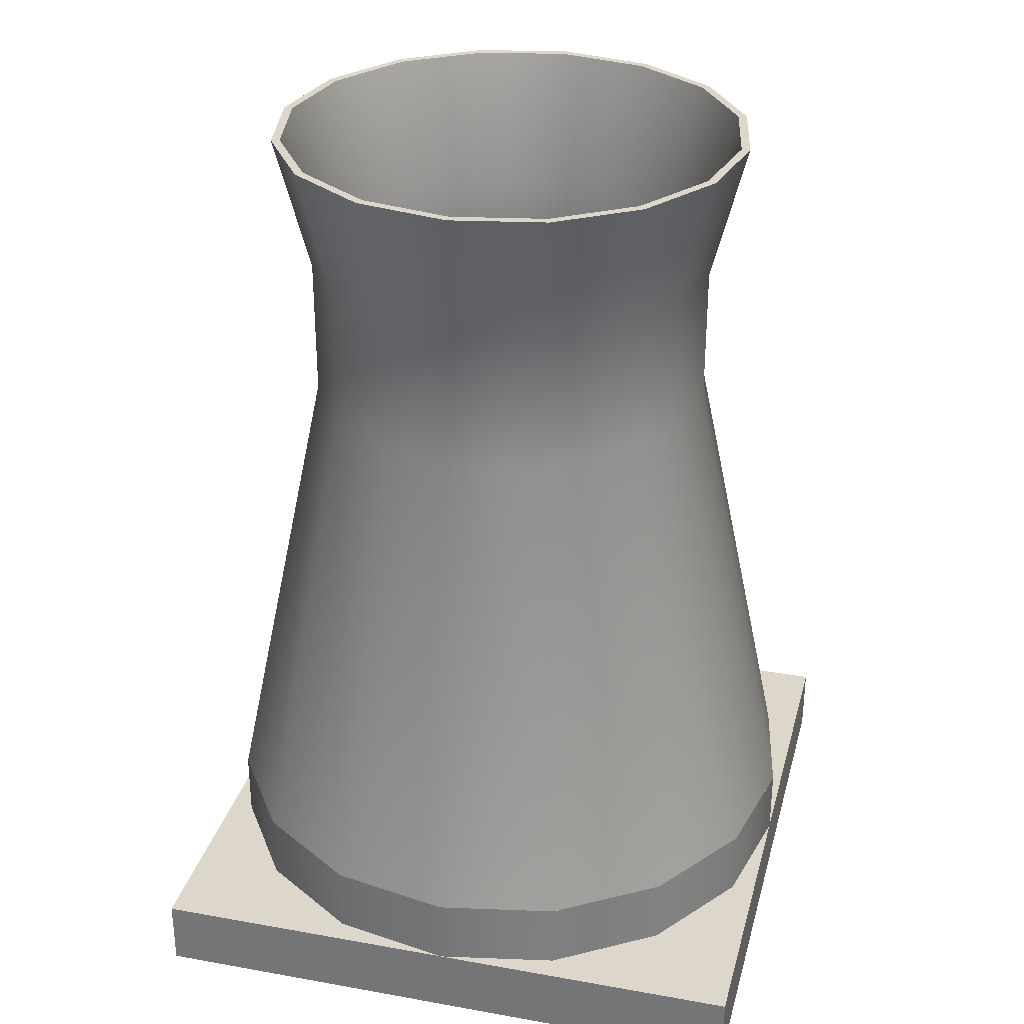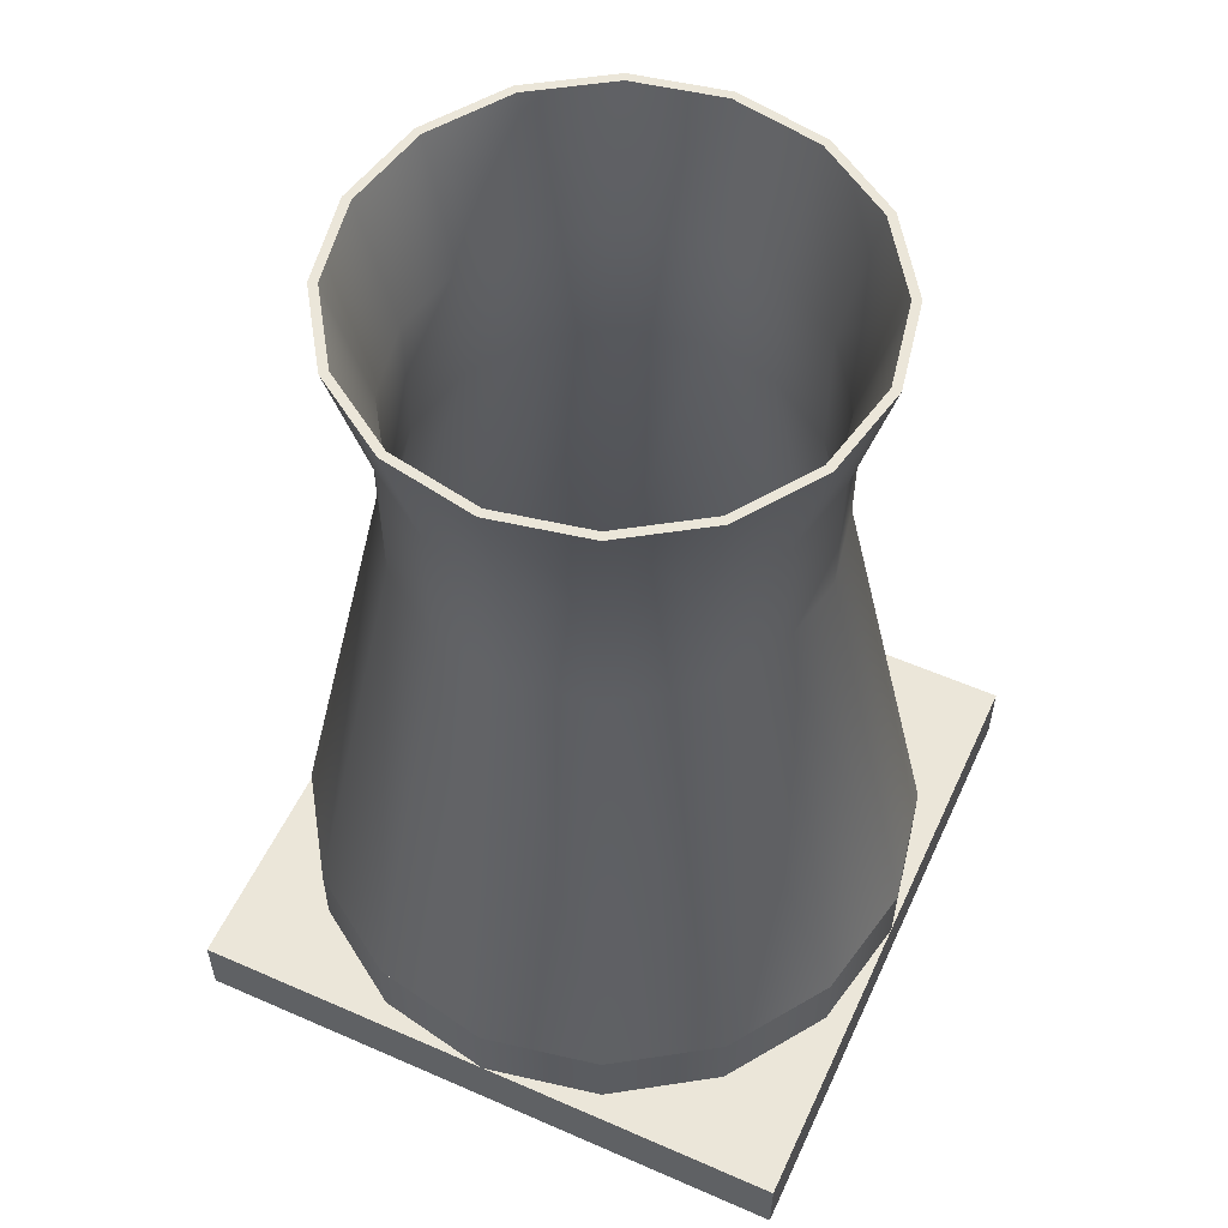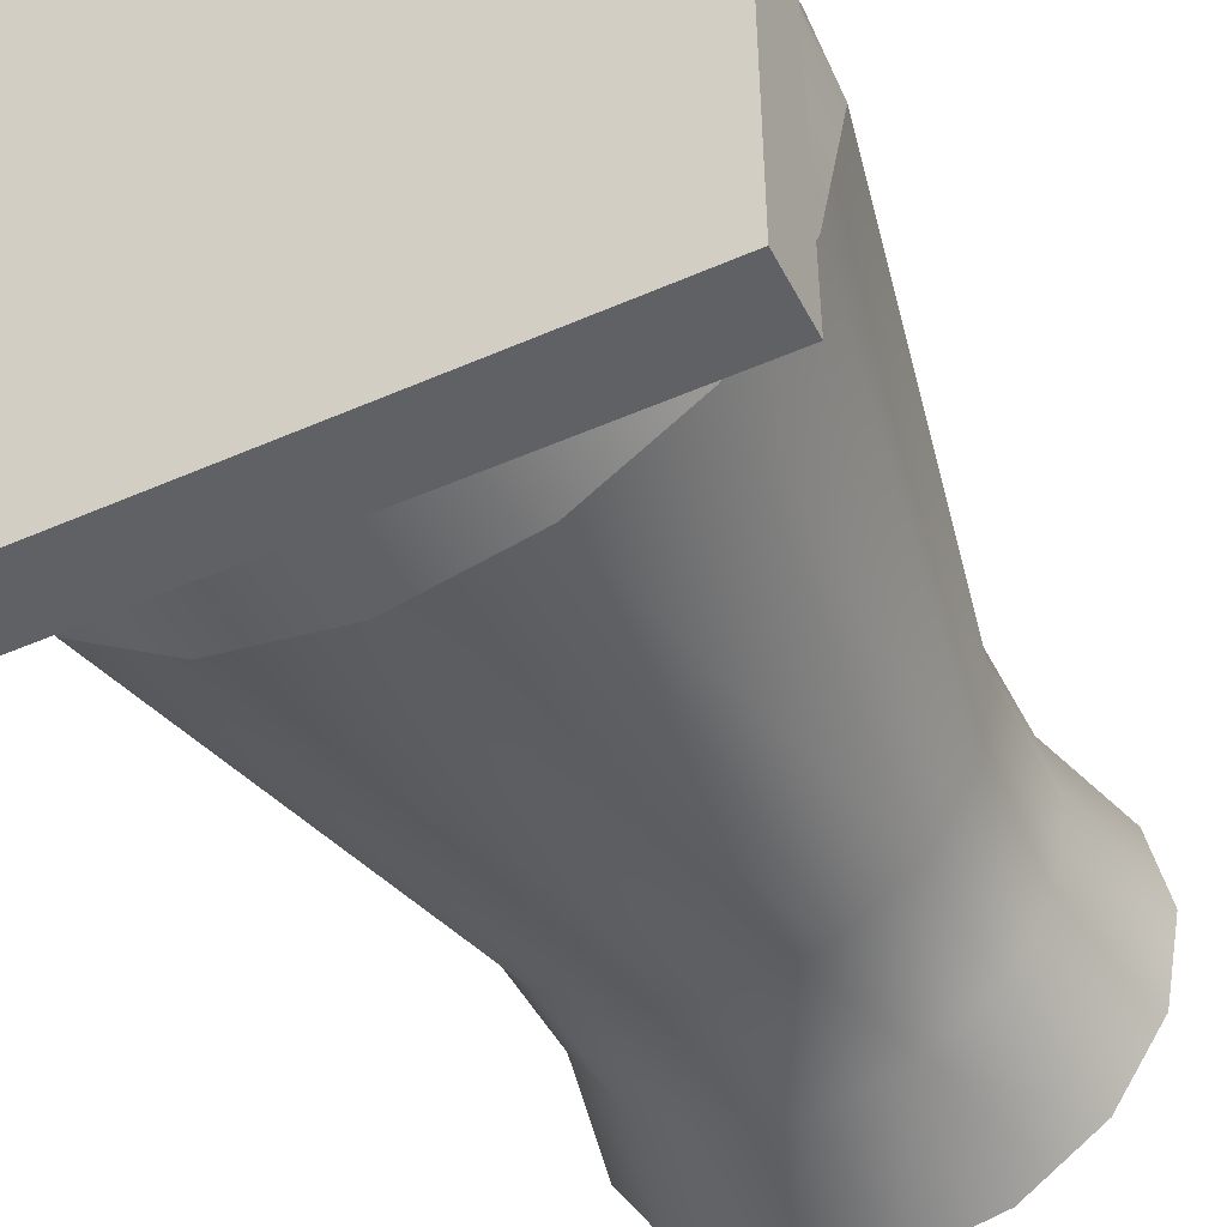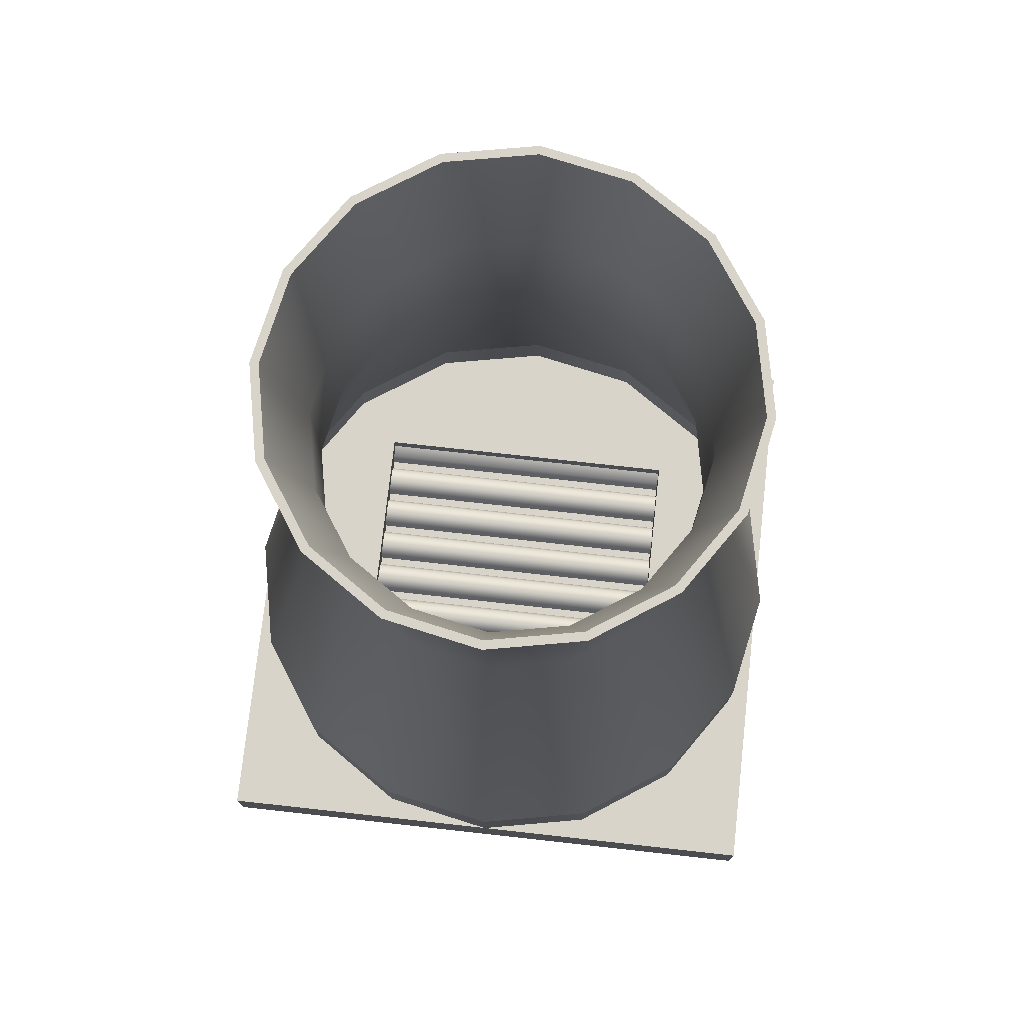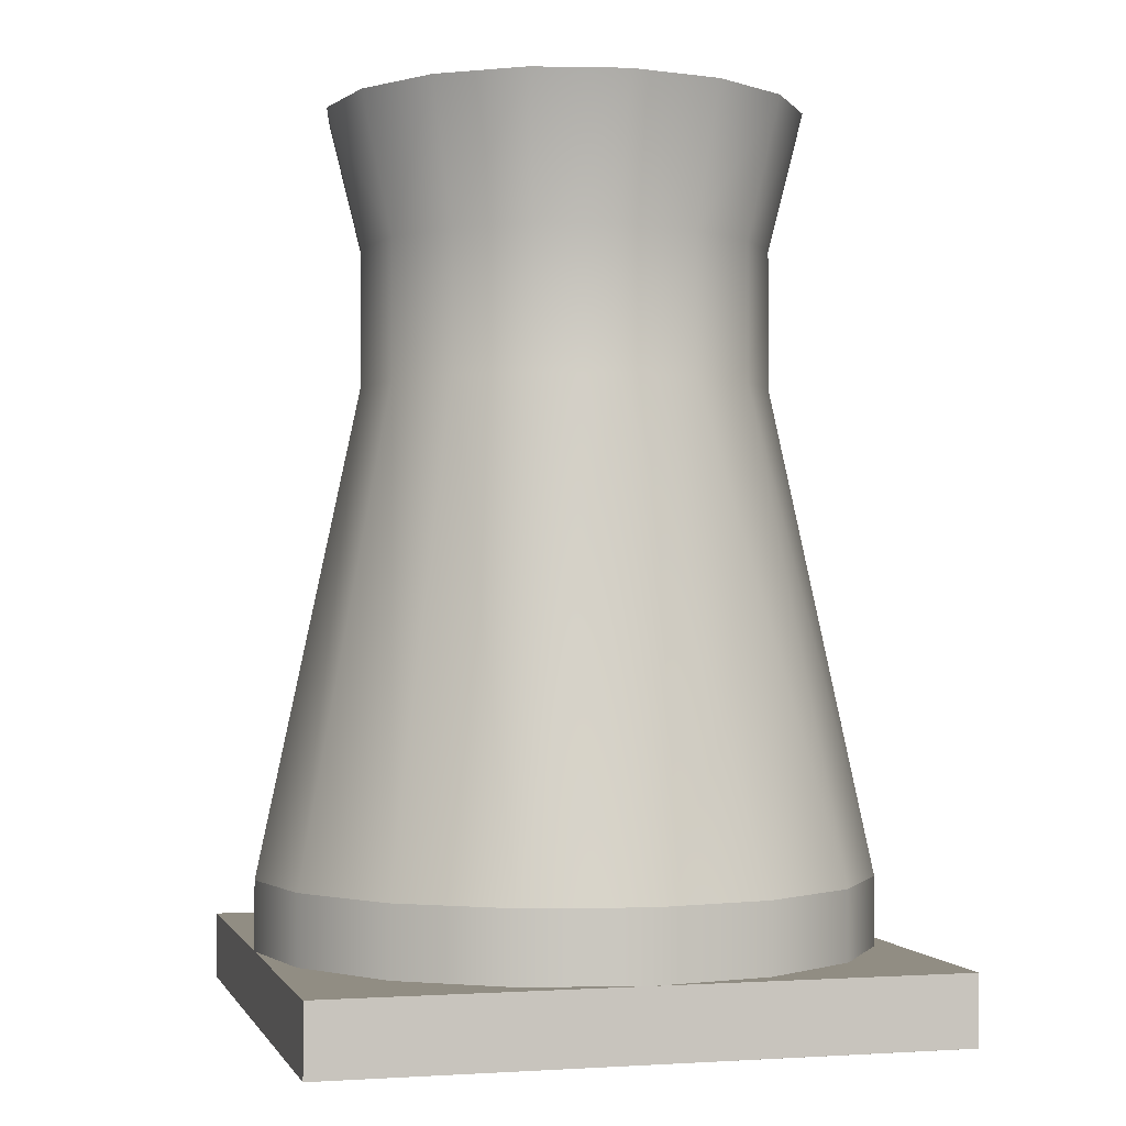
<metadata>
{"format":"obj","ext":"obj","renderer":"f3d","projection":"perspective","resolution":1024,"background":"white","views":[{"elev":30.7,"azim":14.4,"up":"+Y"},{"elev":55.7,"azim":114.7,"up":"+Y"},{"elev":-47.6,"azim":26.3,"up":"+Z"},{"elev":75.7,"azim":-83.7,"up":"+Y"},{"elev":-1.3,"azim":-14.9,"up":"+Y"}]}
</metadata>
<code>
o Cube_Cube.001
v -4.5 0 4.5
v -4.5 1 4.5
v -4.5 0 -4.5
v -4.5 1 -4.5
v 4.5 0 4.5
v 4.5 1 4.5
v 4.5 0 -4.5
v 4.5 1 -4.5
v 0 2 -4.5
v -1.722 2 -4.157
v -3.182 2 -3.182
v -4.157 2 -1.722
v -4.5 2 0
v -4.157 2 1.722
v -3.182 2 3.182
v -1.722 2 4.157
v -1e-06 2 4.5
v 1.722 2 4.157
v 3.182 2 3.182
v 4.157 2 1.722
v 4.5 2 0
v 4.157 2 -1.722
v 3.182 2 -3.182
v 1.722 2 -4.157
v 0 9 -3
v -1.148 9 -2.772
v -2.121 9 -2.121
v -2.772 9 -1.148
v -3 9 0
v -2.772 9 1.148
v -2.121 9 2.121
v -1.148 9 2.772
v 0 9 3
v 1.148 9 2.772
v 2.121 9 2.121
v 2.772 9 1.148
v 3 9 0
v 2.772 9 -1.148
v 2.121 9 -2.121
v 1.148 9 -2.772
v 0 11 -3
v -1.148 11 -2.772
v -2.121 11 -2.121
v -2.772 11 -1.148
v -3 11 0
v -2.772 11 1.148
v -2.121 11 2.121
v -1.148 11 2.772
v 0 11 3
v 1.148 11 2.772
v 2.121 11 2.121
v 2.772 11 1.148
v 3 11 0
v 2.772 11 -1.148
v 2.121 11 -2.121
v 1.148 11 -2.772
v 0 13 -3.5
v -1.339 13 -3.234
v -2.475 13 -2.475
v -3.234 13 -1.339
v -3.5 13 0
v -3.234 13 1.339
v -2.475 13 2.475
v -1.339 13 3.234
v -1e-06 13 3.5
v 1.339 13 3.234
v 2.475 13 2.475
v 3.234 13 1.339
v 3.5 13 0
v 3.234 13 -1.339
v 2.475 13 -2.475
v 1.339 13 -3.234
v -1e-06 2 4.375
v 0 9 2.875
v 0 11 2.875
v -1e-06 13 3.375
v 0 2 -4.375
v 0 9 -2.875
v 0 11 -2.875
v 0 13 -3.375
v 4.375 2 0
v 2.875 9 0
v 2.875 11 0
v 3.375 13 0
v -4.375 2 0
v -2.875 9 0
v -2.875 11 0
v -3.375 13 0
v 3.094 2 3.094
v 2.033 9 2.033
v 2.033 11 2.033
v 2.386 13 2.386
v -3.094 2 -3.094
v -2.033 9 -2.033
v -2.033 11 -2.033
v -2.386 13 -2.386
v 3.094 2 -3.094
v 2.033 9 -2.033
v 2.033 11 -2.033
v 2.386 13 -2.386
v -3.094 2 3.094
v -2.033 9 2.033
v -2.033 11 2.033
v -2.386 13 2.386
v 4.042 2 1.674
v 2.656 9 1.1
v 2.656 11 1.1
v 3.118 13 1.292
v -4.042 2 -1.674
v -2.656 9 -1.1
v -2.656 11 -1.1
v -3.118 13 -1.292
v 1.674 2 -4.042
v 1.1 9 -2.656
v 1.1 11 -2.656
v 1.292 13 -3.118
v -1.674 2 4.042
v -1.1 9 2.656
v -1.1 11 2.656
v -1.292 13 3.118
v 4.042 2 -1.674
v 2.656 9 -1.1
v 2.656 11 -1.1
v 3.118 13 -1.292
v -4.042 2 1.674
v -2.656 9 1.1
v -2.656 11 1.1
v -3.118 13 1.292
v -1.674 2 -4.042
v -1.1 9 -2.656
v -1.1 11 -2.656
v -1.292 13 -3.118
v 1.674 2 4.042
v 1.1 9 2.656
v 1.1 11 2.656
v 1.292 13 3.118
v 0 1 -4.5
v -1.722 1 -4.157
v -3.182 1 -3.182
v -4.157 1 -1.722
v -4.5 1 0
v -4.157 1 1.722
v -3.182 1 3.182
v -1.722 1 4.157
v -1e-06 1 4.5
v 1.722 1 4.157
v 3.182 1 3.182
v 4.157 1 1.722
v 4.5 1 0
v 4.157 1 -1.722
v 3.182 1 -3.182
v 1.722 1 -4.157
v 0 2 -4.5
v -1.722 2 -4.157
v -3.182 2 -3.182
v -4.157 2 -1.722
v -4.5 2 0
v -4.157 2 1.722
v -3.182 2 3.182
v -1.722 2 4.157
v -1e-06 2 4.5
v 1.722 2 4.157
v 3.182 2 3.182
v 4.157 2 1.722
v 4.5 2 0
v 4.157 2 -1.722
v 3.182 2 -3.182
v 1.722 2 -4.157
v -2.5 1 2.5
v 2.5 1 2.5
v -2.5 1 -2.5
v 2.5 1 -2.5
v -2.5 0.5 -2.5
v -2.5 0.5 2.5
v 2.5 0.5 2.5
v 2.5 0.5 -2.5
v -1.875 0.75 -2.5
v -1.875 0.75 2.5
v -1.698 0.6768 -2.5
v -1.698 0.6768 2.5
v -1.625 0.5 -2.5
v -1.625 0.5 2.5
v -2.125 0.5 -2.5
v -2.125 0.5 2.5
v -2.052 0.6768 -2.5
v -2.052 0.6768 2.5
v 1.875 0.75 -2.5
v 1.875 0.75 2.5
v 2.052 0.6768 -2.5
v 2.052 0.6768 2.5
v 2.125 0.5 -2.5
v 2.125 0.5 2.5
v 1.625 0.5 -2.5
v 1.625 0.5 2.5
v 1.698 0.6768 -2.5
v 1.698 0.6768 2.5
v 1.25 0.75 -2.5
v 1.25 0.75 2.5
v 1.427 0.6768 -2.5
v 1.427 0.6768 2.5
v 1.5 0.5 -2.5
v 1.5 0.5 2.5
v 1 0.5 -2.5
v 1 0.5 2.5
v 1.073 0.6768 -2.5
v 1.073 0.6768 2.5
v 0.625 0.75 -2.5
v 0.625 0.75 2.5
v 0.8018 0.6768 -2.5
v 0.8018 0.6768 2.5
v 0.875 0.5 -2.5
v 0.875 0.5 2.5
v 0.375 0.5 -2.5
v 0.375 0.5 2.5
v 0.4482 0.6768 -2.5
v 0.4482 0.6768 2.5
v -1.25 0.75 -2.5
v -1.25 0.75 2.5
v -1.073 0.6768 -2.5
v -1.073 0.6768 2.5
v -1 0.5 -2.5
v -1 0.5 2.5
v -1.5 0.5 -2.5
v -1.5 0.5 2.5
v -1.427 0.6768 -2.5
v -1.427 0.6768 2.5
v -0.625 0.75 -2.5
v -0.625 0.75 2.5
v -0.4482 0.6768 -2.5
v -0.4482 0.6768 2.5
v -0.375 0.5 -2.5
v -0.375 0.5 2.5
v -0.875 0.5 -2.5
v -0.875 0.5 2.5
v -0.8018 0.6768 -2.5
v -0.8018 0.6768 2.5
v 0 0.75 -2.5
v 0 0.75 2.5
v 0.1768 0.6768 -2.5
v 0.1768 0.6768 2.5
v 0.25 0.5 -2.5
v 0.25 0.5 2.5
v -0.25 0.5 -2.5
v -0.25 0.5 2.5
v -0.1768 0.6768 -2.5
v -0.1768 0.6768 2.5
v 2.5 0.75 -2.5
v 2.5 0.75 2.5
v -2.323 0.6768 2.5
v -2.323 0.6768 -2.5
v -2.5 0.75 2.5
v -2.5 0.75 -2.5
v 2.25 0.5 -2.5
v 2.25 0.5 2.5
v 2.323 0.6768 -2.5
v 2.323 0.6768 2.5
v -2.25 0.5 -2.5
v -2.25 0.5 2.5
v 0 13 -3.5
v -1.339 13 -3.234
v -2.475 13 -2.475
v -3.234 13 -1.339
v -3.5 13 0
v -3.234 13 1.339
v -2.475 13 2.475
v -1.339 13 3.234
v -1e-06 13 3.5
v 1.339 13 3.234
v 2.475 13 2.475
v 3.234 13 1.339
v 3.5 13 0
v 3.234 13 -1.339
v 2.475 13 -2.475
v 1.339 13 -3.234
v -1e-06 13 3.375
v 0 13 -3.375
v 3.375 13 0
v -3.375 13 0
v 2.386 13 2.386
v -2.386 13 -2.386
v 2.386 13 -2.386
v -2.386 13 2.386
v 3.118 13 1.292
v -3.118 13 -1.292
v 1.292 13 -3.118
v -1.292 13 3.118
v 3.118 13 -1.292
v -3.118 13 1.292
v -1.292 13 -3.118
v 1.292 13 3.118
v 0 2 -4.5
v -1.722 2 -4.157
v -3.182 2 -3.182
v -4.157 2 -1.722
v -4.5 2 0
v -4.157 2 1.722
v -3.182 2 3.182
v -1.722 2 4.157
v -1e-06 2 4.5
v 1.722 2 4.157
v 3.182 2 3.182
v 4.157 2 1.722
v 4.5 2 0
v 4.157 2 -1.722
v 3.182 2 -3.182
v 1.722 2 -4.157
v -1e-06 2 4.375
v 0 2 -4.375
v 4.375 2 0
v -4.375 2 0
v 3.094 2 3.094
v -3.094 2 -3.094
v 3.094 2 -3.094
v -3.094 2 3.094
v 4.042 2 1.674
v -4.042 2 -1.674
v 1.674 2 -4.042
v -1.674 2 4.042
v 4.042 2 -1.674
v -4.042 2 1.674
v -1.674 2 -4.042
v 1.674 2 4.042
f 2 3 1
f 4 7 3
f 8 5 7
f 6 1 5
f 7 1 3
f 170 2 6
f 302 311 315
f 322 301 300
f 300 307 322
f 318 299 298
f 297 318 298
f 320 297 296
f 295 320 296
f 294 310 295
f 293 316 294
f 292 312 293
f 291 321 292
f 306 308 291
f 305 317 306
f 304 313 305
f 303 319 304
f 315 303 302
f 171 176 172
f 169 4 2
f 171 8 4
f 172 6 8
f 175 173 174
f 170 174 169
f 172 175 170
f 169 173 171
f 271 283 270
f 287 271 272
f 272 281 287
f 285 273 274
f 274 276 285
f 289 259 260
f 260 280 289
f 284 261 262
f 262 278 284
f 288 263 264
f 264 282 288
f 286 265 266
f 267 286 266
f 290 267 268
f 269 290 268
f 270 279 269
f 2 4 3
f 4 8 7
f 8 6 5
f 6 2 1
f 7 5 1
f 170 169 2
f 302 301 311
f 322 311 301
f 300 299 307
f 318 307 299
f 297 314 318
f 320 314 297
f 295 310 320
f 294 316 310
f 293 312 316
f 292 321 312
f 291 308 321
f 306 317 308
f 305 313 317
f 304 319 313
f 303 309 319
f 315 309 303
f 171 173 176
f 169 171 4
f 171 172 8
f 172 170 6
f 175 176 173
f 170 175 174
f 172 176 175
f 169 174 173
f 271 277 283
f 287 277 271
f 272 273 281
f 285 281 273
f 274 259 276
f 289 276 259
f 260 261 280
f 284 280 261
f 262 263 278
f 288 278 263
f 264 265 282
f 286 282 265
f 267 275 286
f 290 275 267
f 269 279 290
f 270 283 279
f 20 35 19
f 21 36 20
f 22 37 21
f 23 38 22
f 24 39 23
f 9 40 24
f 10 25 9
f 11 26 10
f 12 27 11
f 13 28 12
f 14 29 13
f 15 30 14
f 16 31 15
f 16 33 32
f 18 33 17
f 19 34 18
f 51 34 35
f 44 27 28
f 52 35 36
f 45 28 29
f 53 36 37
f 46 29 30
f 54 37 38
f 47 30 31
f 55 38 39
f 48 31 32
f 56 39 40
f 49 32 33
f 42 25 26
f 41 40 25
f 50 33 34
f 43 26 27
f 46 63 62
f 47 64 63
f 48 65 64
f 50 65 49
f 50 67 66
f 51 68 67
f 52 69 68
f 54 69 53
f 55 70 54
f 56 71 55
f 56 57 72
f 41 58 57
f 43 58 42
f 43 60 59
f 45 60 44
f 46 61 45
f 82 121 81
f 97 122 98
f 113 98 114
f 77 114 78
f 130 77 78
f 93 130 94
f 109 94 110
f 86 109 110
f 125 86 126
f 101 126 102
f 117 102 118
f 73 118 74
f 134 73 74
f 89 134 90
f 82 105 106
f 106 89 90
f 91 106 90
f 108 91 92
f 106 83 82
f 84 107 108
f 83 122 82
f 84 123 83
f 122 99 98
f 100 123 124
f 99 114 98
f 116 99 100
f 90 135 91
f 91 136 92
f 74 135 134
f 136 75 76
f 74 119 75
f 75 120 76
f 103 118 102
f 120 103 104
f 126 103 102
f 104 127 128
f 87 126 86
f 88 127 87
f 110 87 86
f 88 111 112
f 95 110 94
f 112 95 96
f 94 131 95
f 95 132 96
f 78 131 130
f 132 79 80
f 78 115 79
f 79 116 80
f 150 165 149
f 143 158 142
f 151 166 150
f 144 159 143
f 152 167 151
f 145 160 144
f 138 153 137
f 137 168 152
f 146 161 145
f 139 154 138
f 147 162 146
f 140 155 139
f 148 163 147
f 141 156 140
f 149 164 148
f 142 157 141
f 178 179 177
f 180 181 179
f 184 185 183
f 186 177 185
f 188 189 187
f 190 191 189
f 194 195 193
f 196 187 195
f 198 199 197
f 200 201 199
f 204 205 203
f 206 197 205
f 208 209 207
f 210 211 209
f 214 215 213
f 216 207 215
f 218 219 217
f 220 221 219
f 224 225 223
f 226 217 225
f 228 229 227
f 230 231 229
f 234 235 233
f 236 227 235
f 238 239 237
f 240 241 239
f 244 245 243
f 246 237 245
f 249 257 250
f 251 250 252
f 254 255 253
f 256 247 255
f 20 36 35
f 21 37 36
f 22 38 37
f 23 39 38
f 24 40 39
f 9 25 40
f 10 26 25
f 11 27 26
f 12 28 27
f 13 29 28
f 14 30 29
f 15 31 30
f 16 32 31
f 16 17 33
f 18 34 33
f 19 35 34
f 51 50 34
f 44 43 27
f 52 51 35
f 45 44 28
f 53 52 36
f 46 45 29
f 54 53 37
f 47 46 30
f 55 54 38
f 48 47 31
f 56 55 39
f 49 48 32
f 42 41 25
f 41 56 40
f 50 49 33
f 43 42 26
f 46 47 63
f 47 48 64
f 48 49 65
f 50 66 65
f 50 51 67
f 51 52 68
f 52 53 69
f 54 70 69
f 55 71 70
f 56 72 71
f 56 41 57
f 41 42 58
f 43 59 58
f 43 44 60
f 45 61 60
f 46 62 61
f 82 122 121
f 97 121 122
f 113 97 98
f 77 113 114
f 130 129 77
f 93 129 130
f 109 93 94
f 86 85 109
f 125 85 86
f 101 125 126
f 117 101 102
f 73 117 118
f 134 133 73
f 89 133 134
f 82 81 105
f 106 105 89
f 91 107 106
f 108 107 91
f 106 107 83
f 84 83 107
f 83 123 122
f 84 124 123
f 122 123 99
f 100 99 123
f 99 115 114
f 116 115 99
f 90 134 135
f 91 135 136
f 74 75 135
f 136 135 75
f 74 118 119
f 75 119 120
f 103 119 118
f 120 119 103
f 126 127 103
f 104 103 127
f 87 127 126
f 88 128 127
f 110 111 87
f 88 87 111
f 95 111 110
f 112 111 95
f 94 130 131
f 95 131 132
f 78 79 131
f 132 131 79
f 78 114 115
f 79 115 116
f 150 166 165
f 143 159 158
f 151 167 166
f 144 160 159
f 152 168 167
f 145 161 160
f 138 154 153
f 137 153 168
f 146 162 161
f 139 155 154
f 147 163 162
f 140 156 155
f 148 164 163
f 141 157 156
f 149 165 164
f 142 158 157
f 178 180 179
f 180 182 181
f 184 186 185
f 186 178 177
f 188 190 189
f 190 192 191
f 194 196 195
f 196 188 187
f 198 200 199
f 200 202 201
f 204 206 205
f 206 198 197
f 208 210 209
f 210 212 211
f 214 216 215
f 216 208 207
f 218 220 219
f 220 222 221
f 224 226 225
f 226 218 217
f 228 230 229
f 230 232 231
f 234 236 235
f 236 228 227
f 238 240 239
f 240 242 241
f 244 246 245
f 246 238 237
f 249 258 257
f 251 249 250
f 254 256 255
f 256 248 247

</code>
